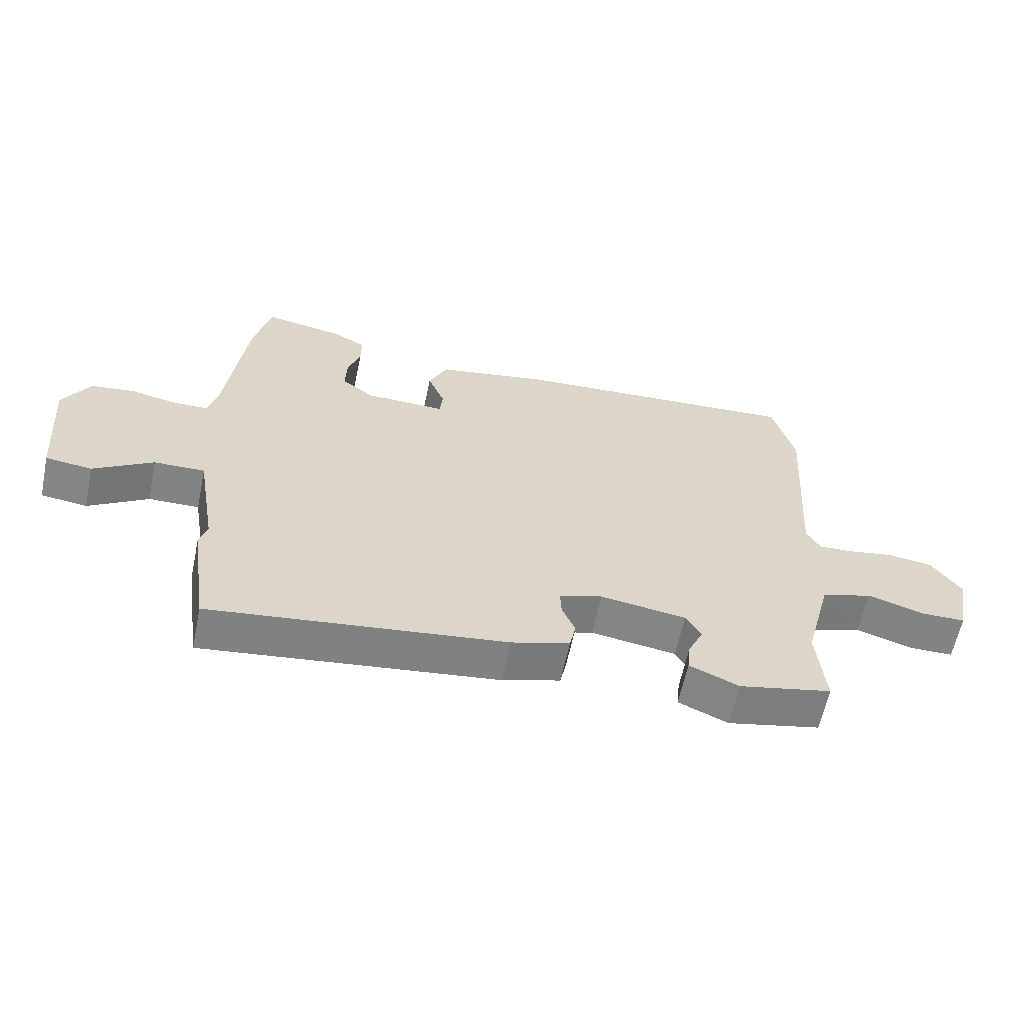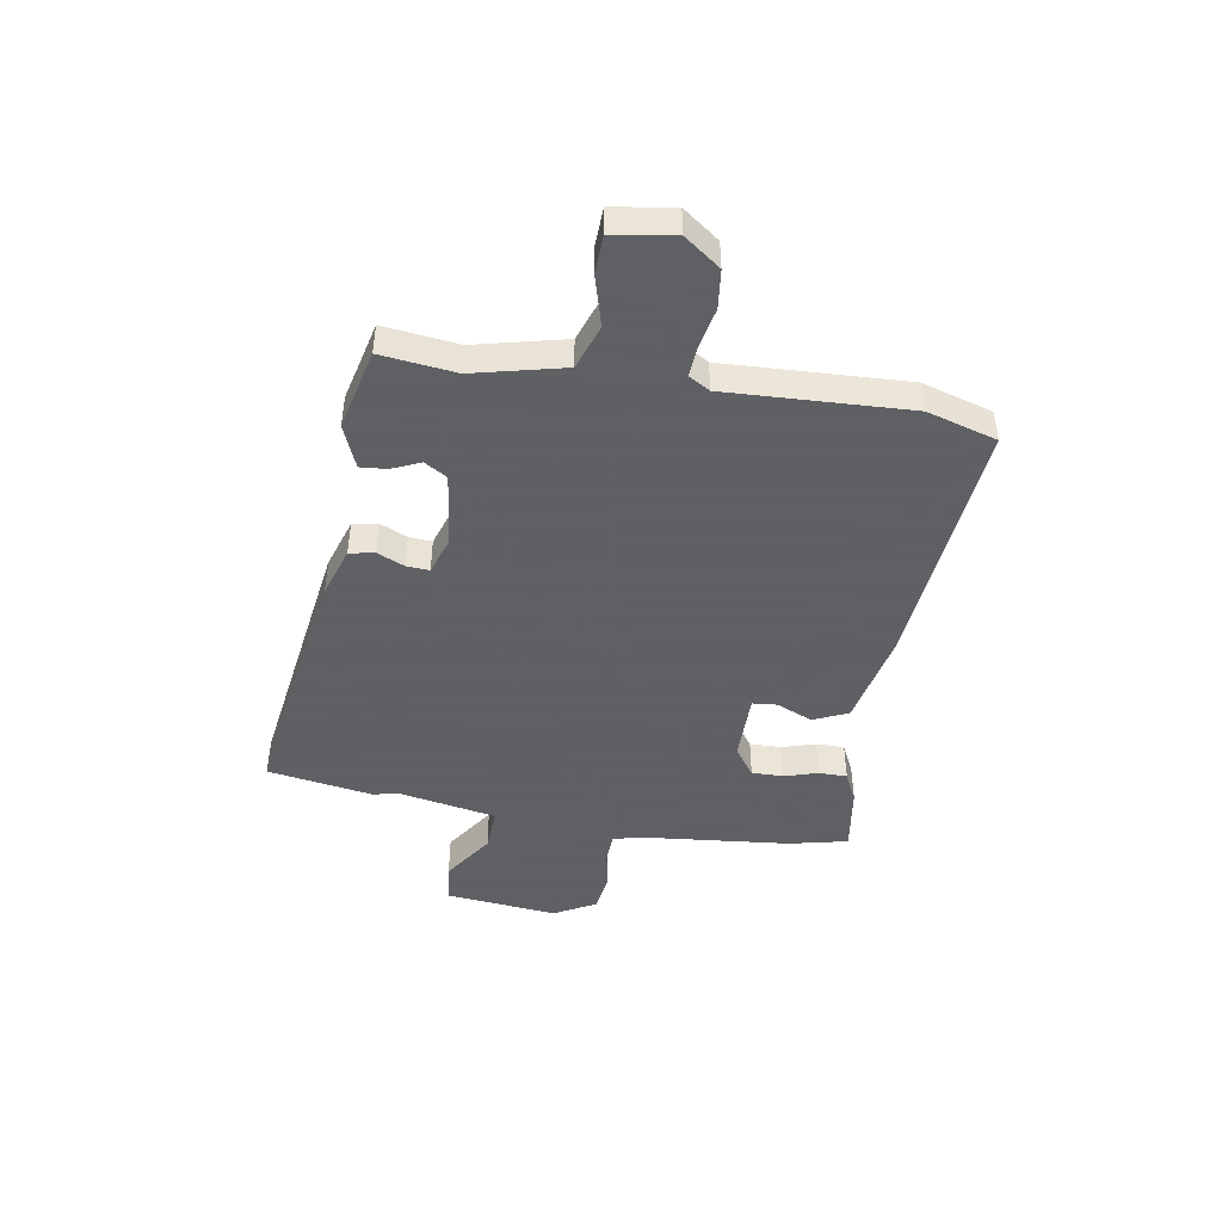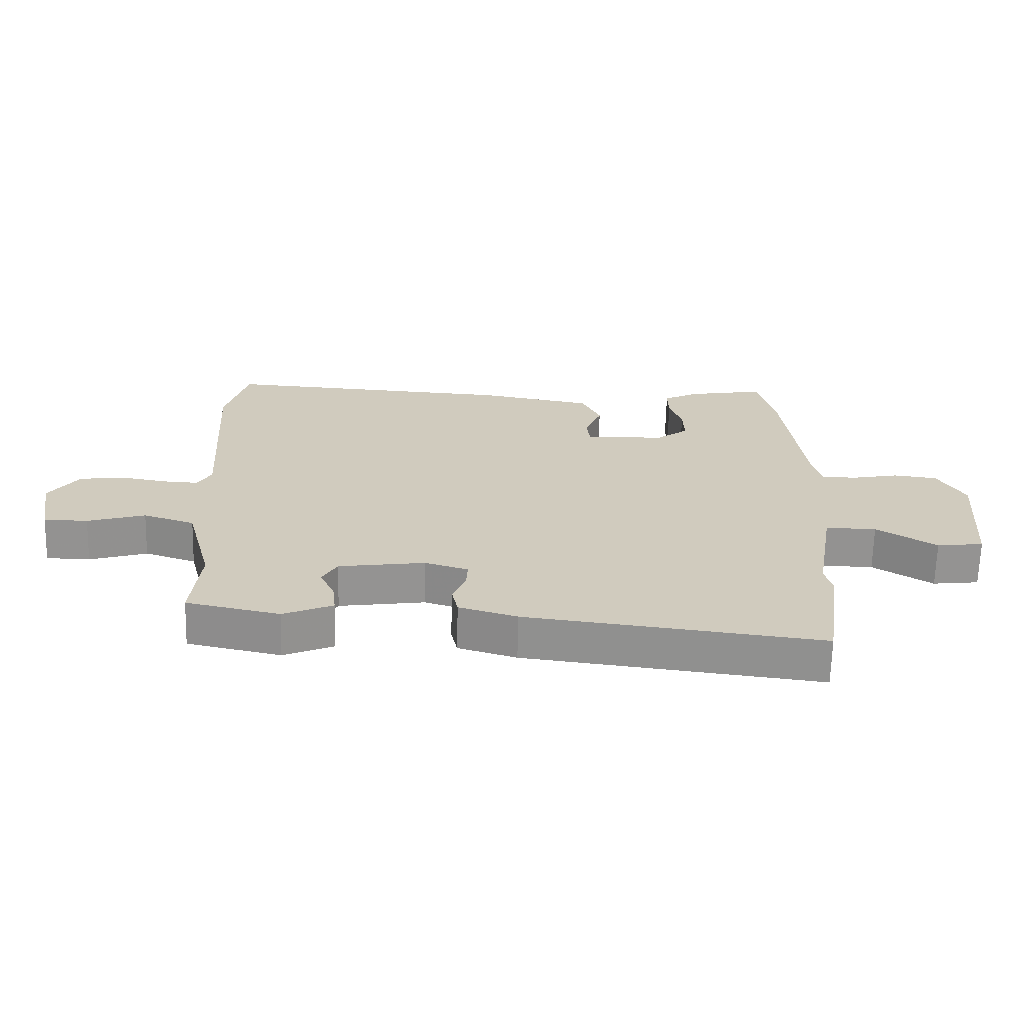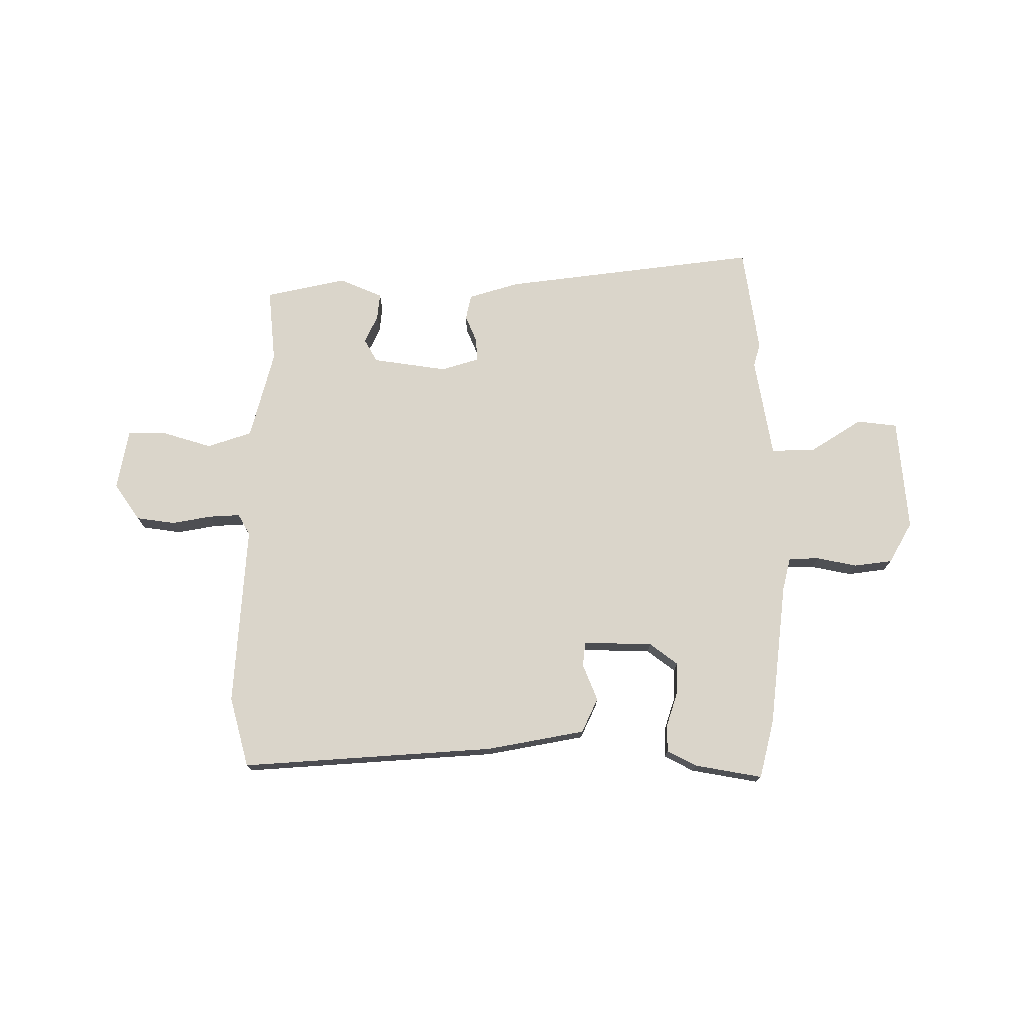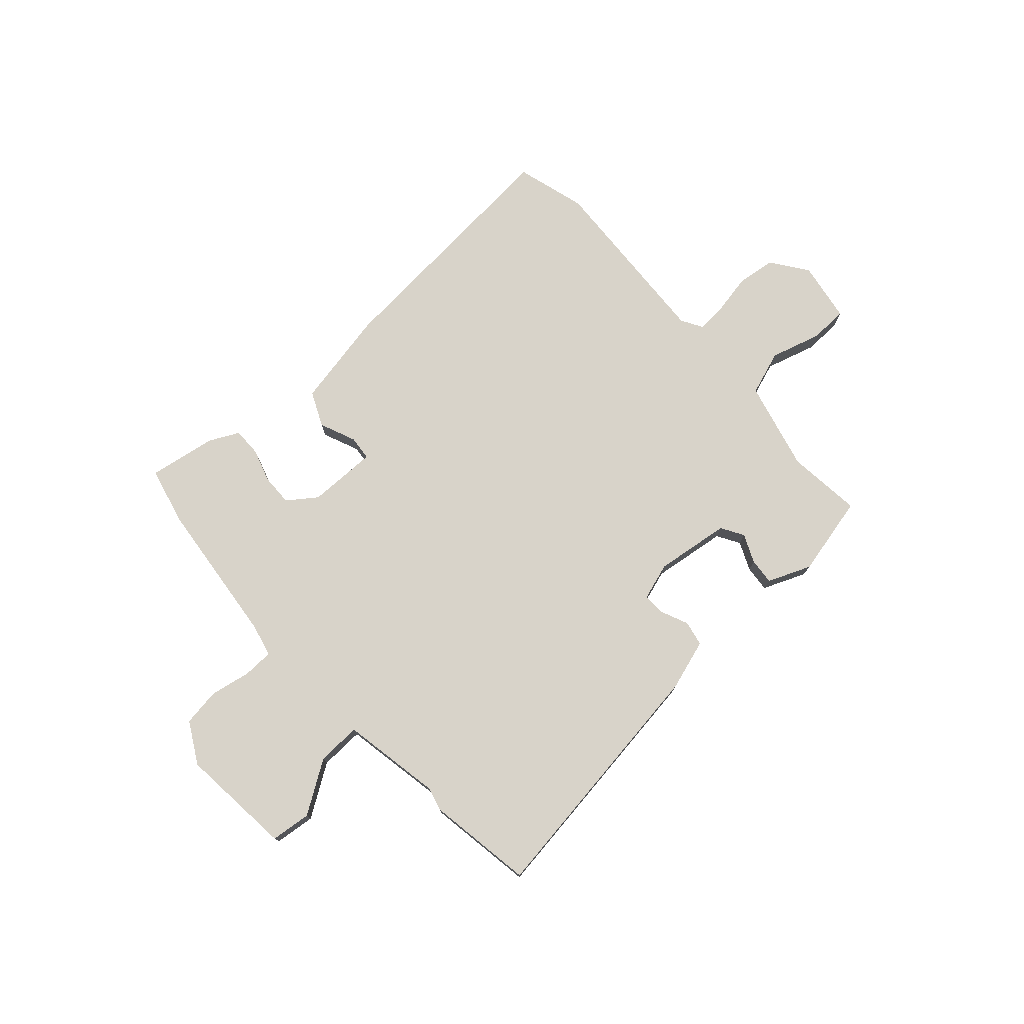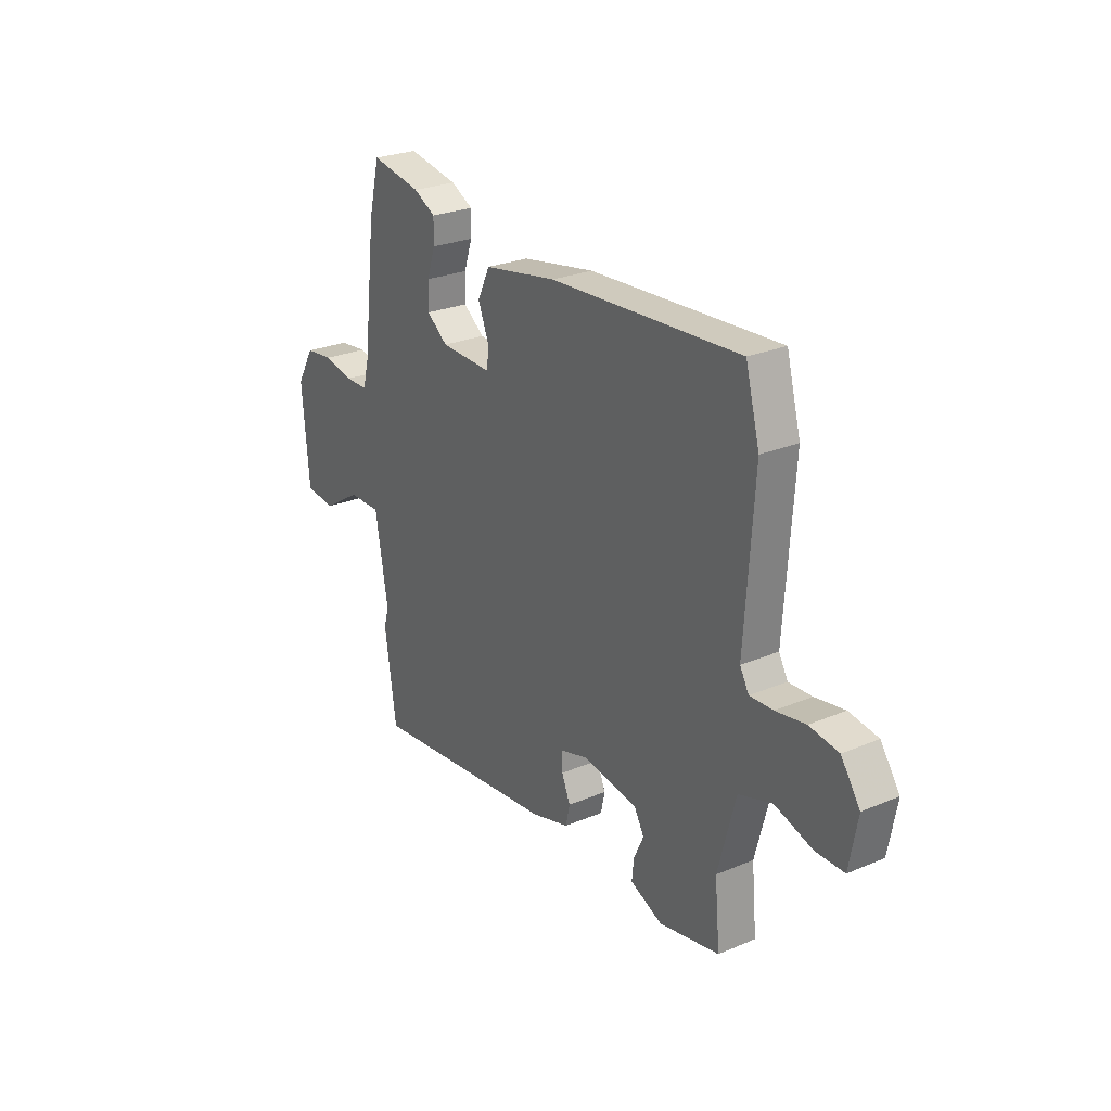
<metadata>
{"format":"obj","ext":"obj","renderer":"f3d","projection":"perspective","resolution":1024,"background":"white","views":[{"elev":-61.3,"azim":168.2,"up":"+Z"},{"elev":-45.3,"azim":-100.7,"up":"+Y"},{"elev":-66.6,"azim":-1.4,"up":"+Z"},{"elev":74.2,"azim":-0.1,"up":"+Y"},{"elev":76.0,"azim":137.2,"up":"+Y"},{"elev":26.4,"azim":-123.5,"up":"+Z"}]}
</metadata>
<code>
v -0.532 0.07 0.384
v -0.497 0.07 0.513
v -0.031 0.07 0.482
v 0.149 0.07 0.449
v 0.179 0.07 0.386
v 0.152 0.07 0.319
v 0.157 0.07 0.274
v 0.284 0.07 0.277
v 0.336 0.07 0.316
v 0.334 0.07 0.374
v 0.314 0.07 0.435
v 0.313 0.07 0.487
v 0.367 0.07 0.515
v 0.491 0.07 0.537
v 0.518 0.07 0.43
v 0.55 0.07 0.165
v 0.565 0.07 0.105
v 0.621 0.07 0.104
v 0.695 0.07 0.119
v 0.765 0.07 0.11
v 0.808 0.07 0.035
v 0.791 0.07 -0.173
v 0.717 0.07 -0.182
v 0.622 0.07 -0.122
v 0.541 0.07 -0.12
v 0.51 0.07 -0.304
v 0.522 0.07 -0.347
v 0.494 0.07 -0.542
v 0.023 0.07 -0.483
v -0.07 0.07 -0.455
v -0.08 0.07 -0.409
v -0.059 0.07 -0.359
v -0.057 0.07 -0.317
v -0.126 0.07 -0.296
v -0.263 0.07 -0.316
v -0.287 0.07 -0.358
v -0.263 0.07 -0.41
v -0.258 0.07 -0.458
v -0.337 0.07 -0.492
v -0.486 0.07 -0.46
v -0.473 0.07 -0.323
v -0.516 0.07 -0.159
v -0.598 0.07 -0.132
v -0.69 0.07 -0.16
v -0.76 0.07 -0.159
v -0.78 0.07 -0.048
v -0.733 0.07 0.019
v -0.662 0.07 0.029
v -0.589 0.07 0.016
v -0.532 0.07 0.013
v -0.51 0.07 0.052
v -0.532 0 0.384
v -0.497 0 0.513
v -0.031 0 0.482
v 0.149 0 0.449
v 0.179 0 0.386
v 0.152 0 0.319
v 0.157 0 0.274
v 0.284 0 0.277
v 0.336 0 0.316
v 0.334 0 0.374
v 0.314 0 0.435
v 0.313 0 0.487
v 0.367 0 0.515
v 0.491 0 0.537
v 0.518 0 0.43
v 0.55 0 0.165
v 0.565 0 0.105
v 0.621 0 0.104
v 0.695 0 0.119
v 0.765 0 0.11
v 0.808 0 0.035
v 0.791 0 -0.173
v 0.717 0 -0.182
v 0.622 0 -0.122
v 0.541 0 -0.12
v 0.51 0 -0.304
v 0.522 0 -0.347
v 0.494 0 -0.542
v 0.023 0 -0.483
v -0.07 0 -0.455
v -0.08 0 -0.409
v -0.059 0 -0.359
v -0.057 0 -0.317
v -0.126 0 -0.296
v -0.263 0 -0.316
v -0.287 0 -0.358
v -0.263 0 -0.41
v -0.258 0 -0.458
v -0.337 0 -0.492
v -0.486 0 -0.46
v -0.473 0 -0.323
v -0.516 0 -0.159
v -0.598 0 -0.132
v -0.69 0 -0.16
v -0.76 0 -0.159
v -0.78 0 -0.048
v -0.733 0 0.019
v -0.662 0 0.029
v -0.589 0 0.016
v -0.532 0 0.013
v -0.51 0 0.052
f 46 47 48 49
f 46 49 50
f 43 44 45 46
f 42 43 46 50
f 41 42 50 51
f 39 40 41
f 36 37 38 39
f 36 39 41 51
f 29 30 31 32
f 29 32 33
f 26 27 28 29
f 25 26 29 33
f 21 22 23 24
f 21 24 25
f 18 19 20 21
f 17 18 21 25
f 16 17 25 33
f 10 11 12 13
f 9 10 13 14
f 3 4 5 6
f 3 6 7
f 2 3 7
f 1 2 7
f 35 36 51 1
f 15 16 33 34
f 9 14 15
f 8 9 15 34
f 7 8 34 35
f 1 7 35
f 100 99 98 97
f 101 100 97
f 97 96 95 94
f 101 97 94 93
f 102 101 93 92
f 92 91 90
f 90 89 88 87
f 102 92 90 87
f 83 82 81 80
f 84 83 80
f 80 79 78 77
f 84 80 77 76
f 75 74 73 72
f 76 75 72
f 72 71 70 69
f 76 72 69 68
f 84 76 68 67
f 64 63 62 61
f 65 64 61 60
f 57 56 55 54
f 58 57 54
f 58 54 53
f 58 53 52
f 52 102 87 86
f 85 84 67 66
f 66 65 60
f 85 66 60 59
f 86 85 59 58
f 86 58 52
f 1 52 53 2
f 2 53 54 3
f 3 54 55 4
f 4 55 56 5
f 5 56 57 6
f 6 57 58 7
f 7 58 59 8
f 8 59 60 9
f 9 60 61 10
f 10 61 62 11
f 11 62 63 12
f 12 63 64 13
f 13 64 65 14
f 14 65 66 15
f 15 66 67 16
f 16 67 68 17
f 17 68 69 18
f 18 69 70 19
f 19 70 71 20
f 20 71 72 21
f 21 72 73 22
f 22 73 74 23
f 23 74 75 24
f 24 75 76 25
f 25 76 77 26
f 26 77 78 27
f 27 78 79 28
f 28 79 80 29
f 29 80 81 30
f 30 81 82 31
f 31 82 83 32
f 32 83 84 33
f 33 84 85 34
f 34 85 86 35
f 35 86 87 36
f 36 87 88 37
f 37 88 89 38
f 38 89 90 39
f 39 90 91 40
f 40 91 92 41
f 41 92 93 42
f 42 93 94 43
f 43 94 95 44
f 44 95 96 45
f 45 96 97 46
f 46 97 98 47
f 47 98 99 48
f 48 99 100 49
f 49 100 101 50
f 50 101 102 51
f 51 102 52 1

</code>
